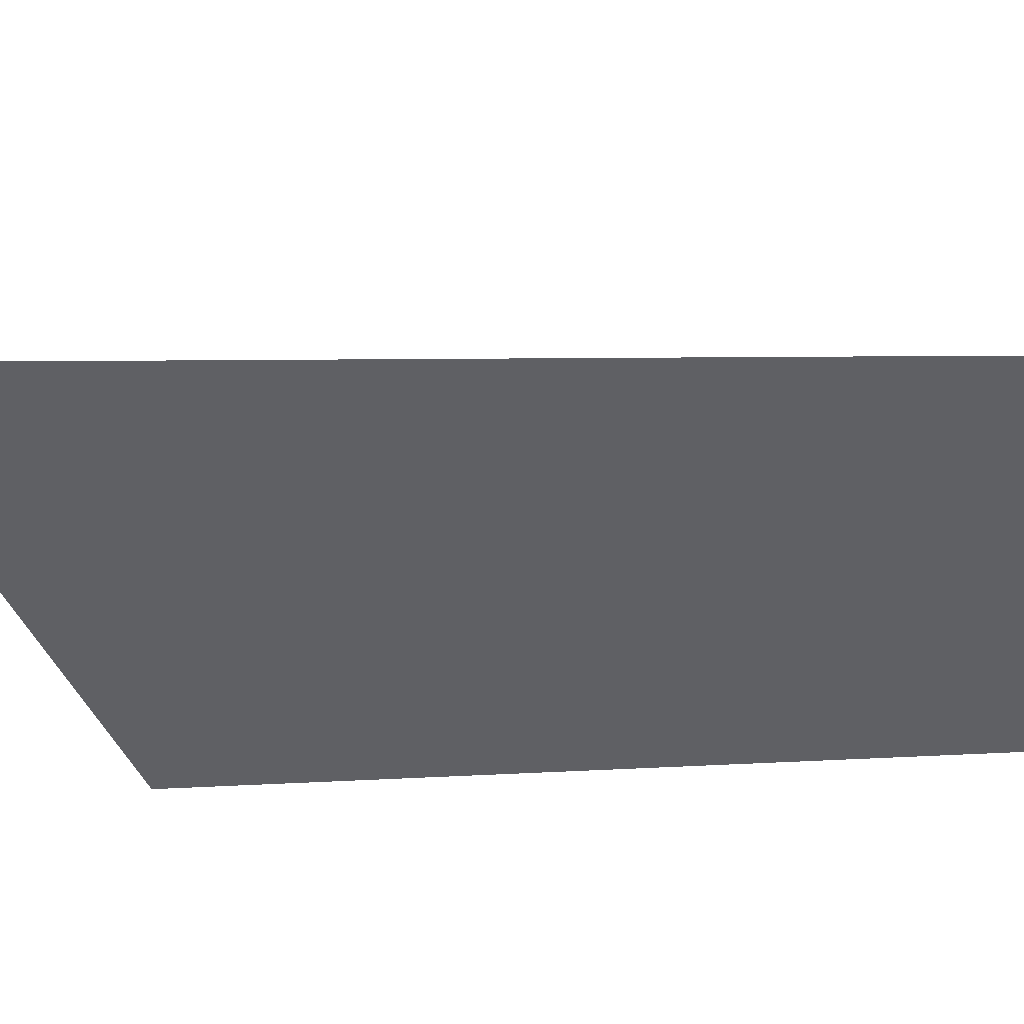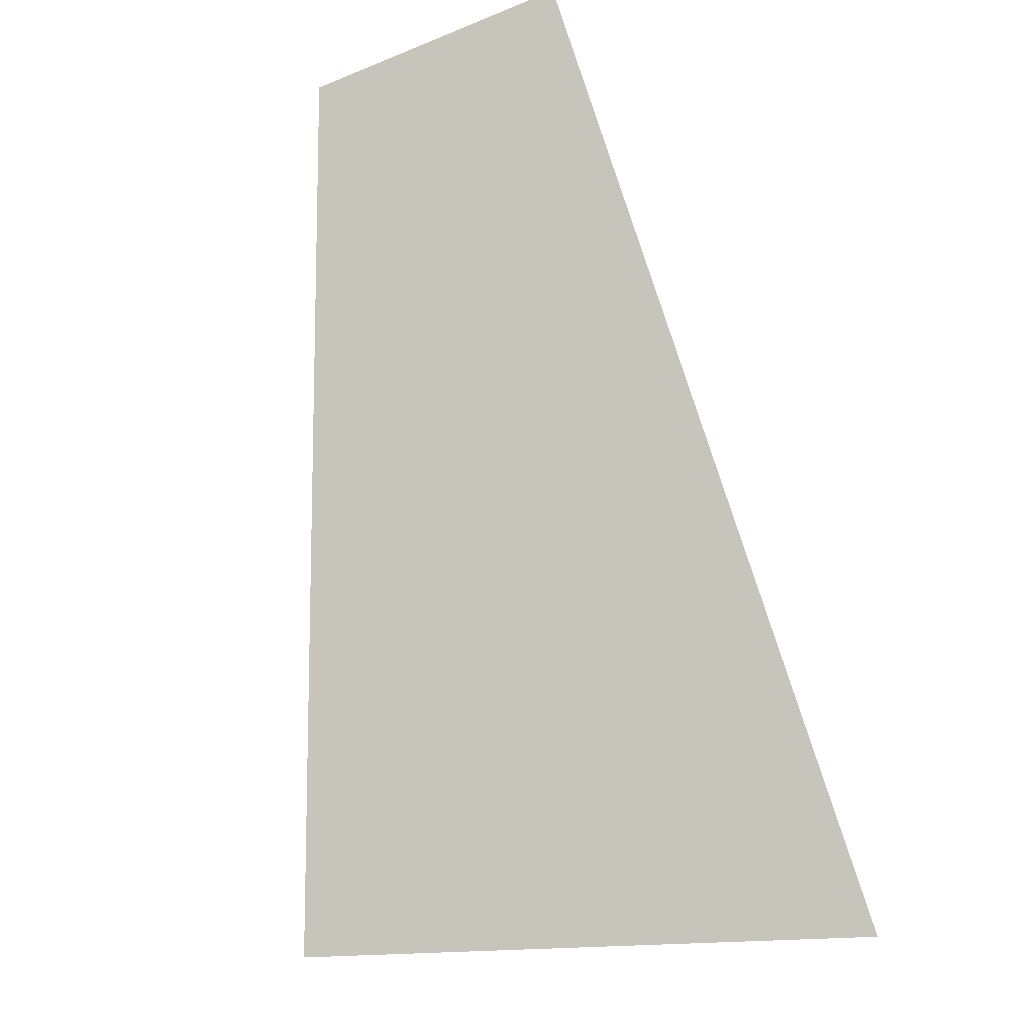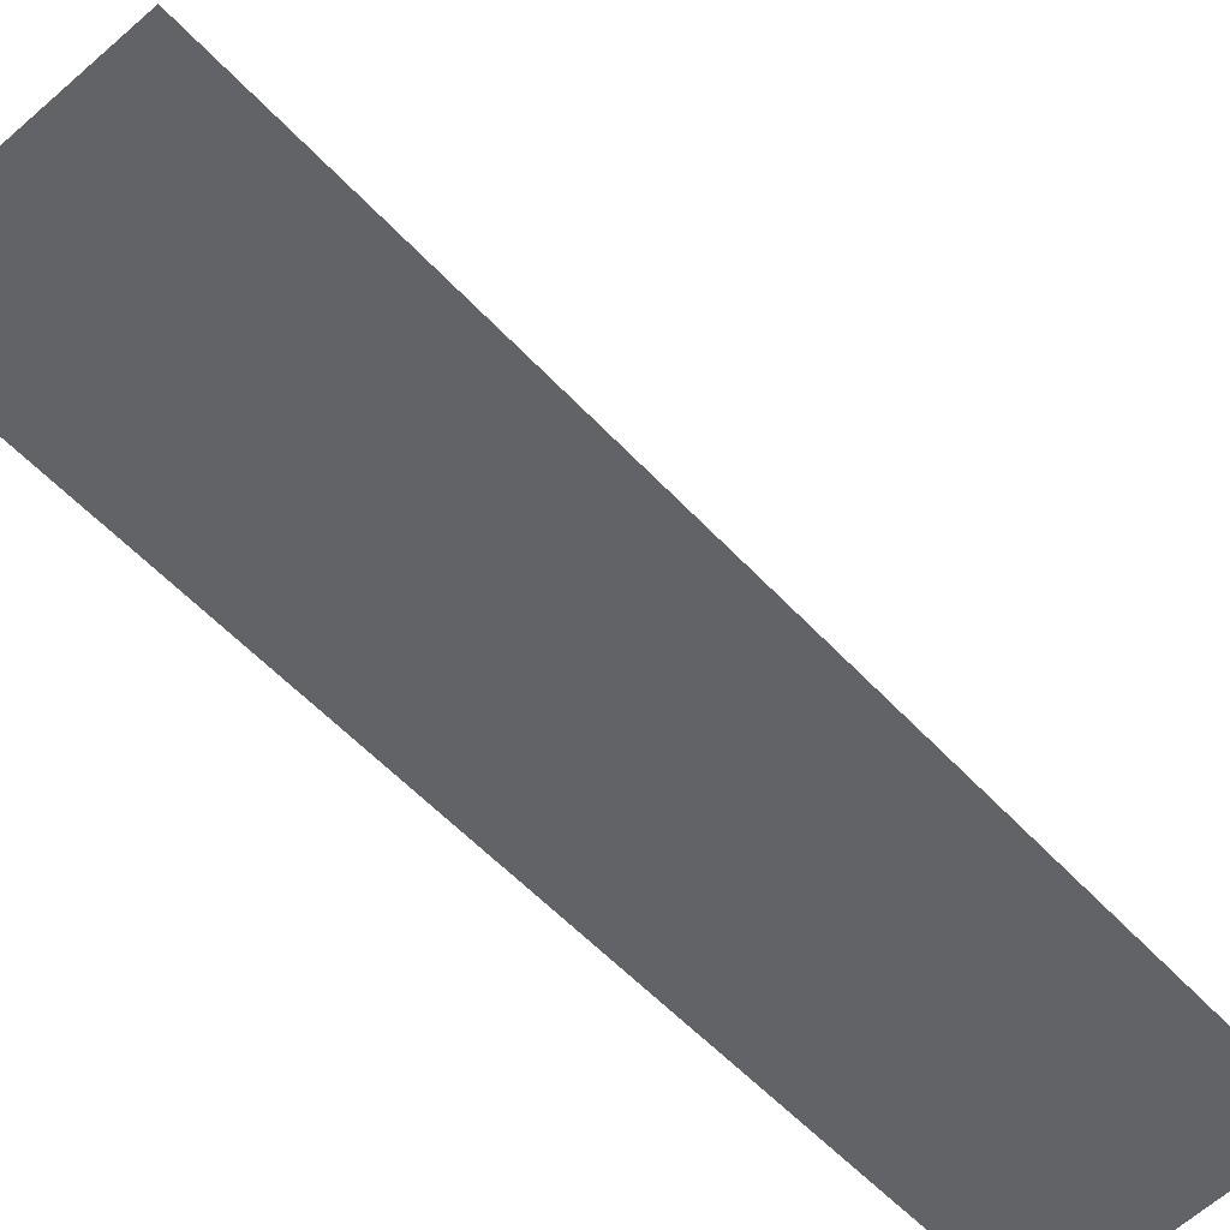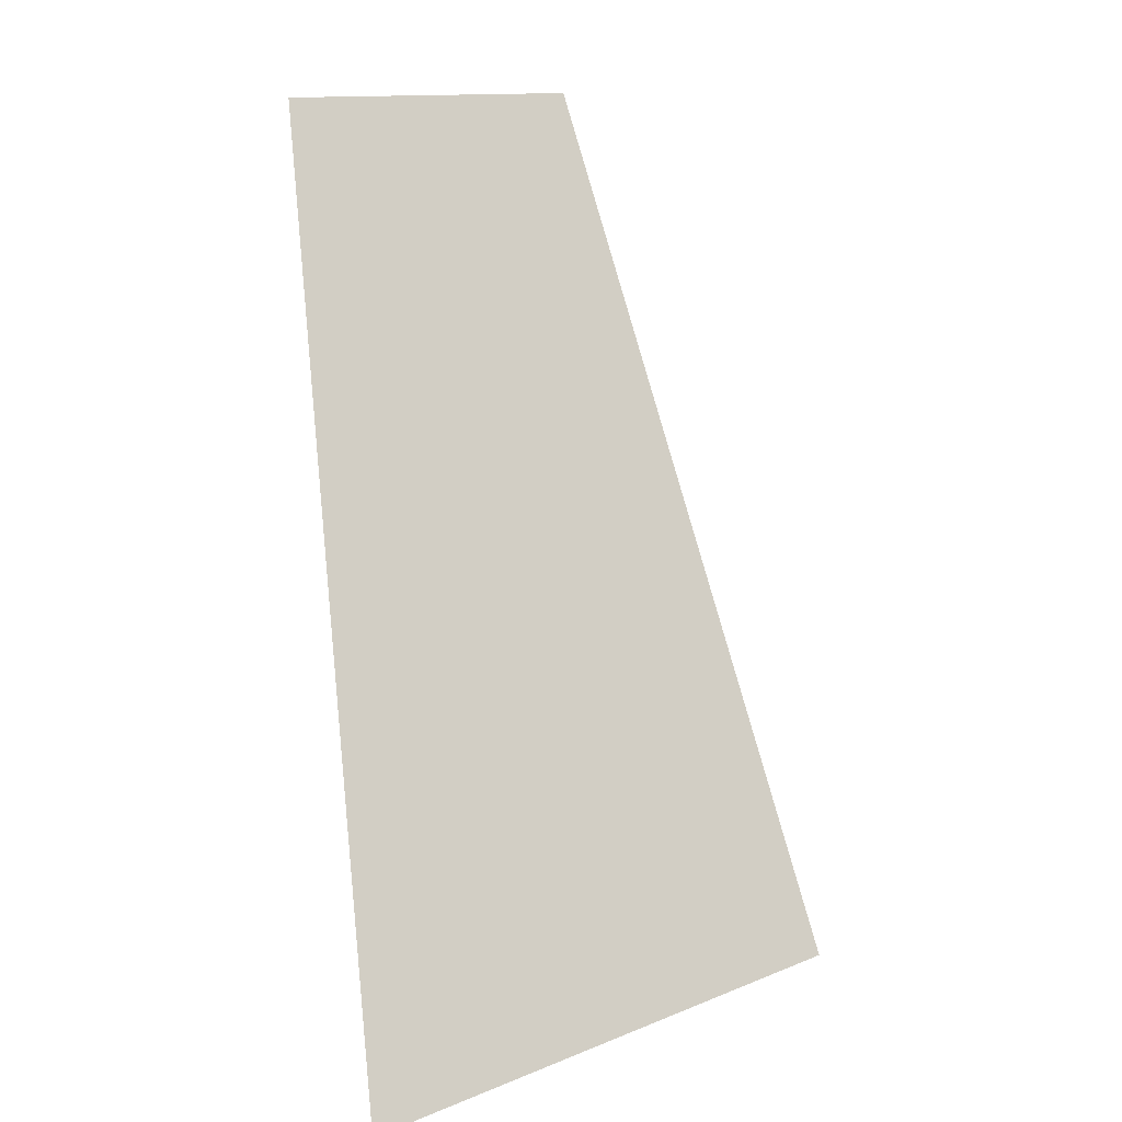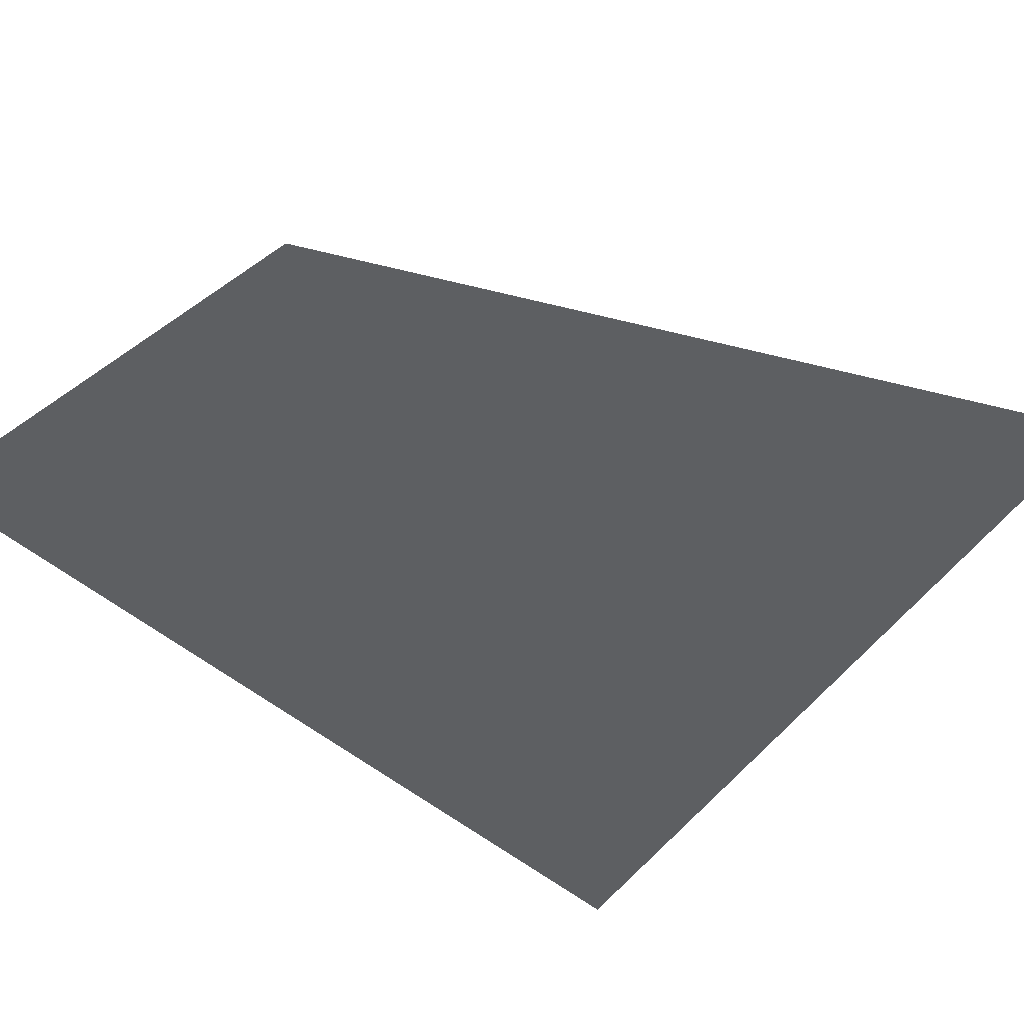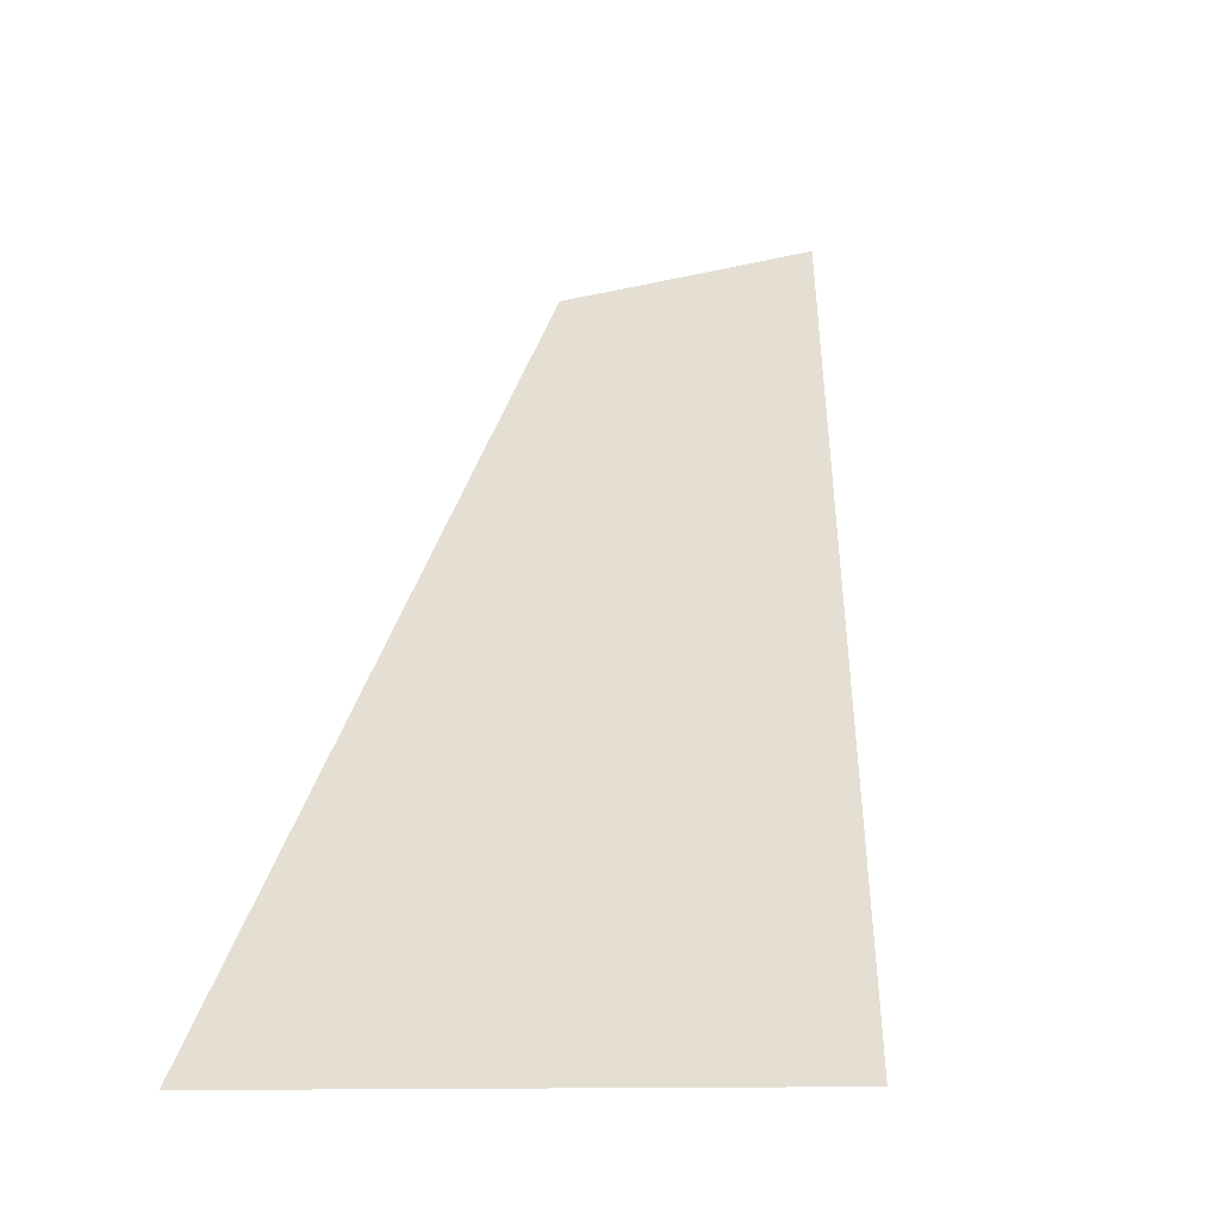
<metadata>
{"format":"obj","ext":"obj","renderer":"f3d","projection":"perspective","resolution":1024,"background":"white","views":[{"elev":-63.6,"azim":110.6,"up":"+Z"},{"elev":-32.8,"azim":-151.4,"up":"+Y"},{"elev":-38.2,"azim":59.3,"up":"+Z"},{"elev":14.3,"azim":-18.9,"up":"+Y"},{"elev":-47.1,"azim":-140.1,"up":"+Z"},{"elev":-15.3,"azim":26.6,"up":"+Y"}]}
</metadata>
<code>
o WallMask.001
v -8.132 106.7 27.58
v -24.2 106.7 27.4
v 1.359 59.1 44.97
v -28.07 59.1 57.42
f 1 3 4 2

</code>
